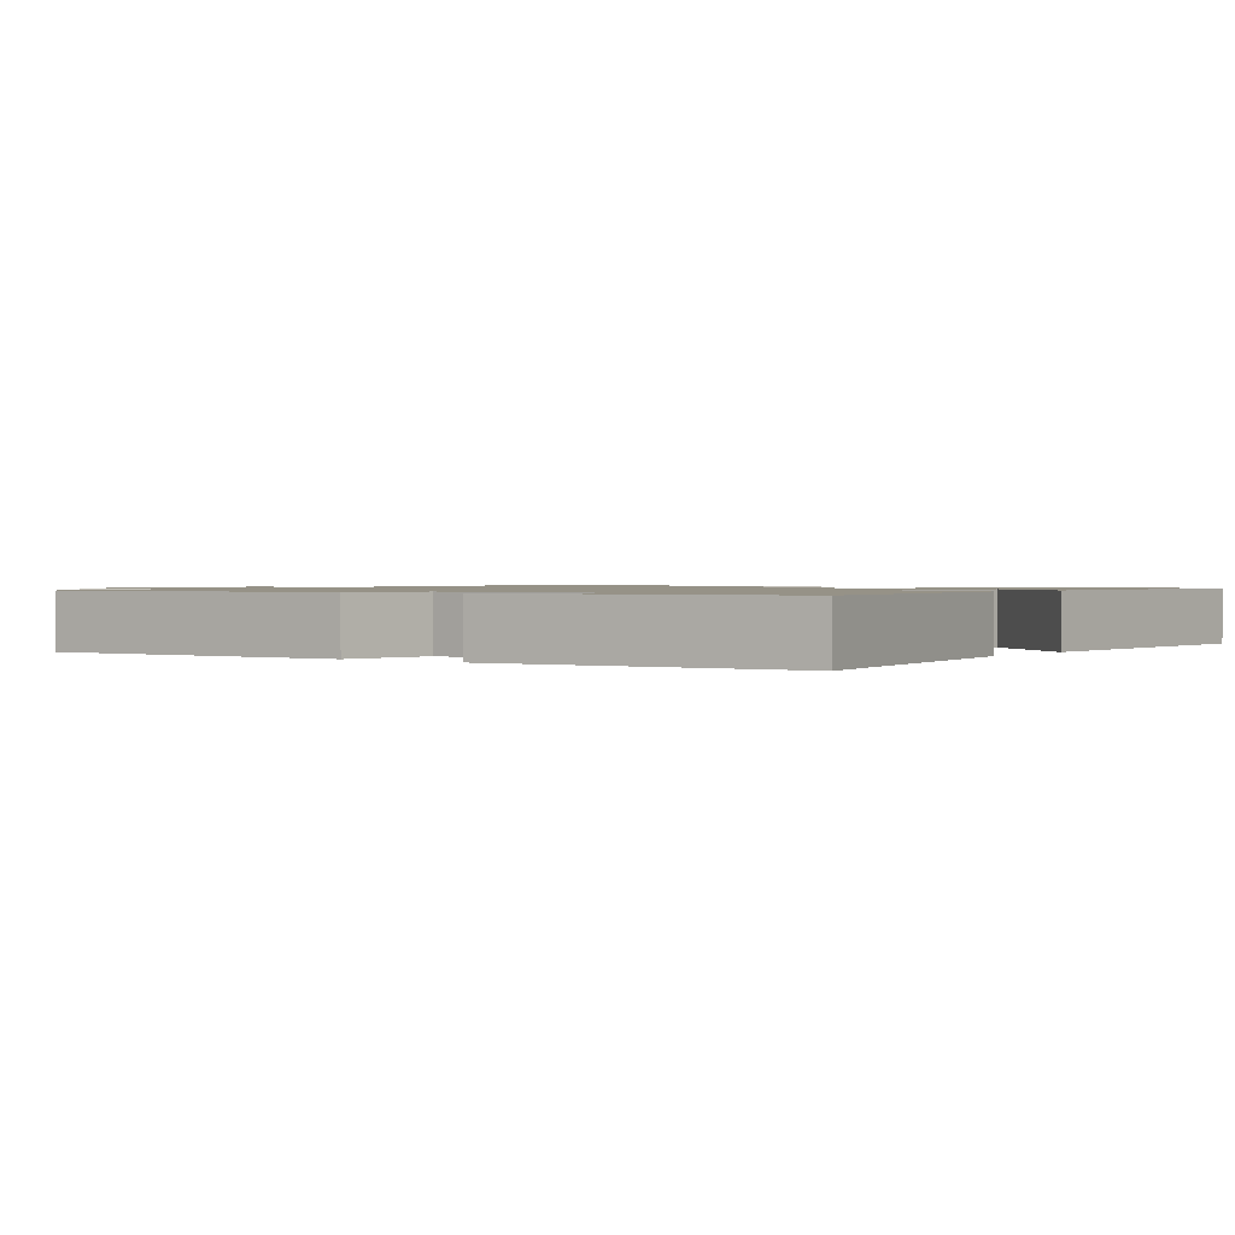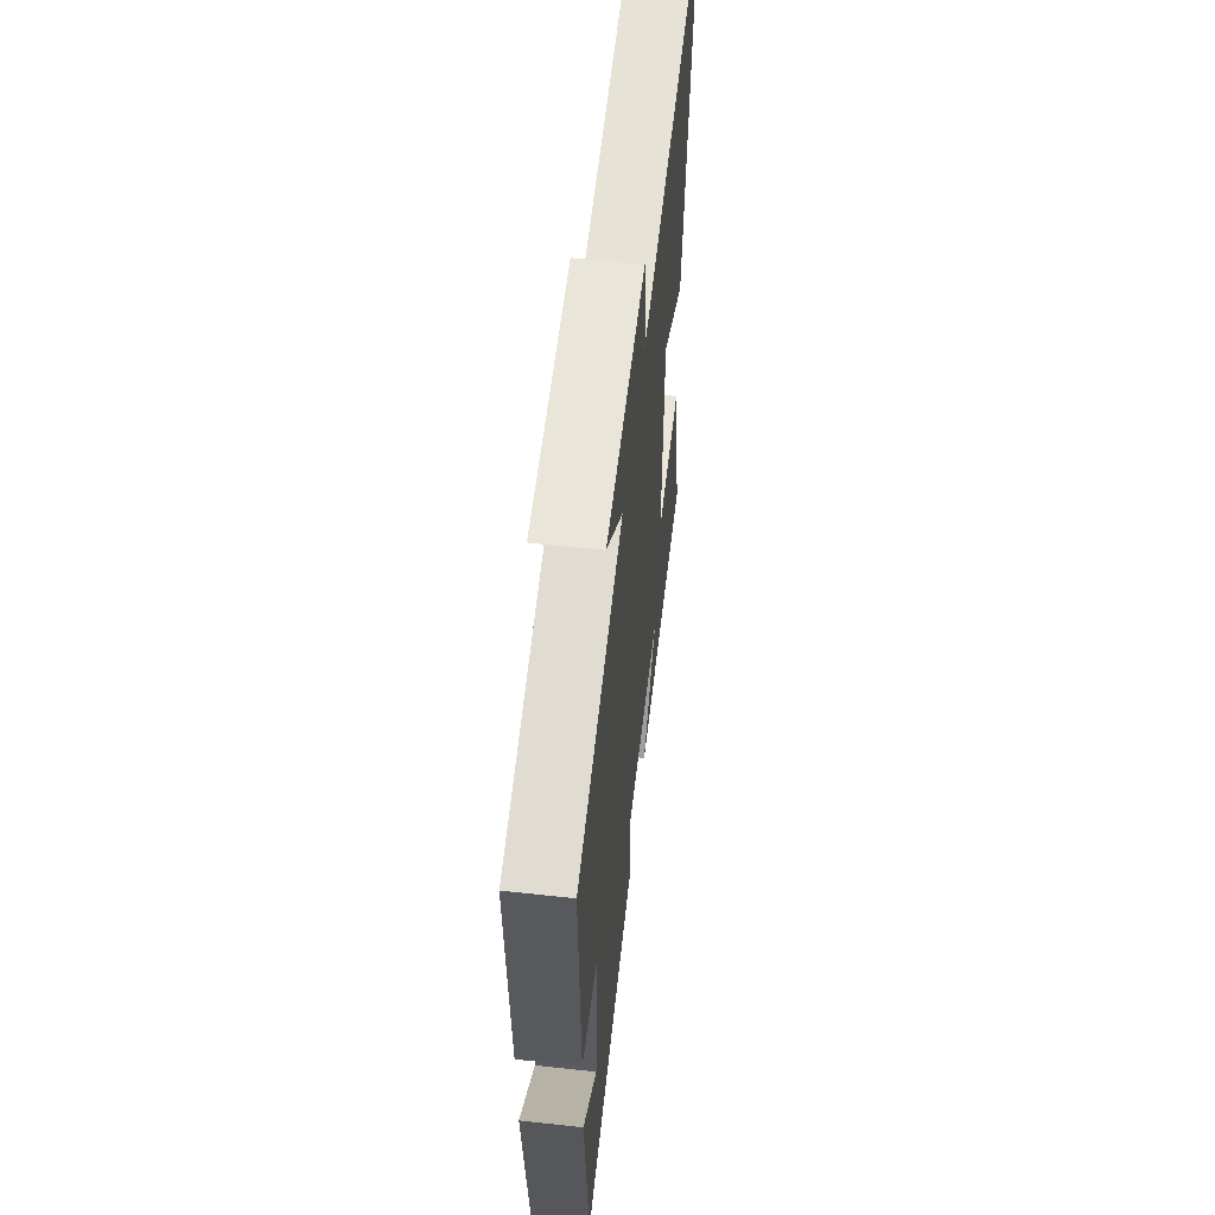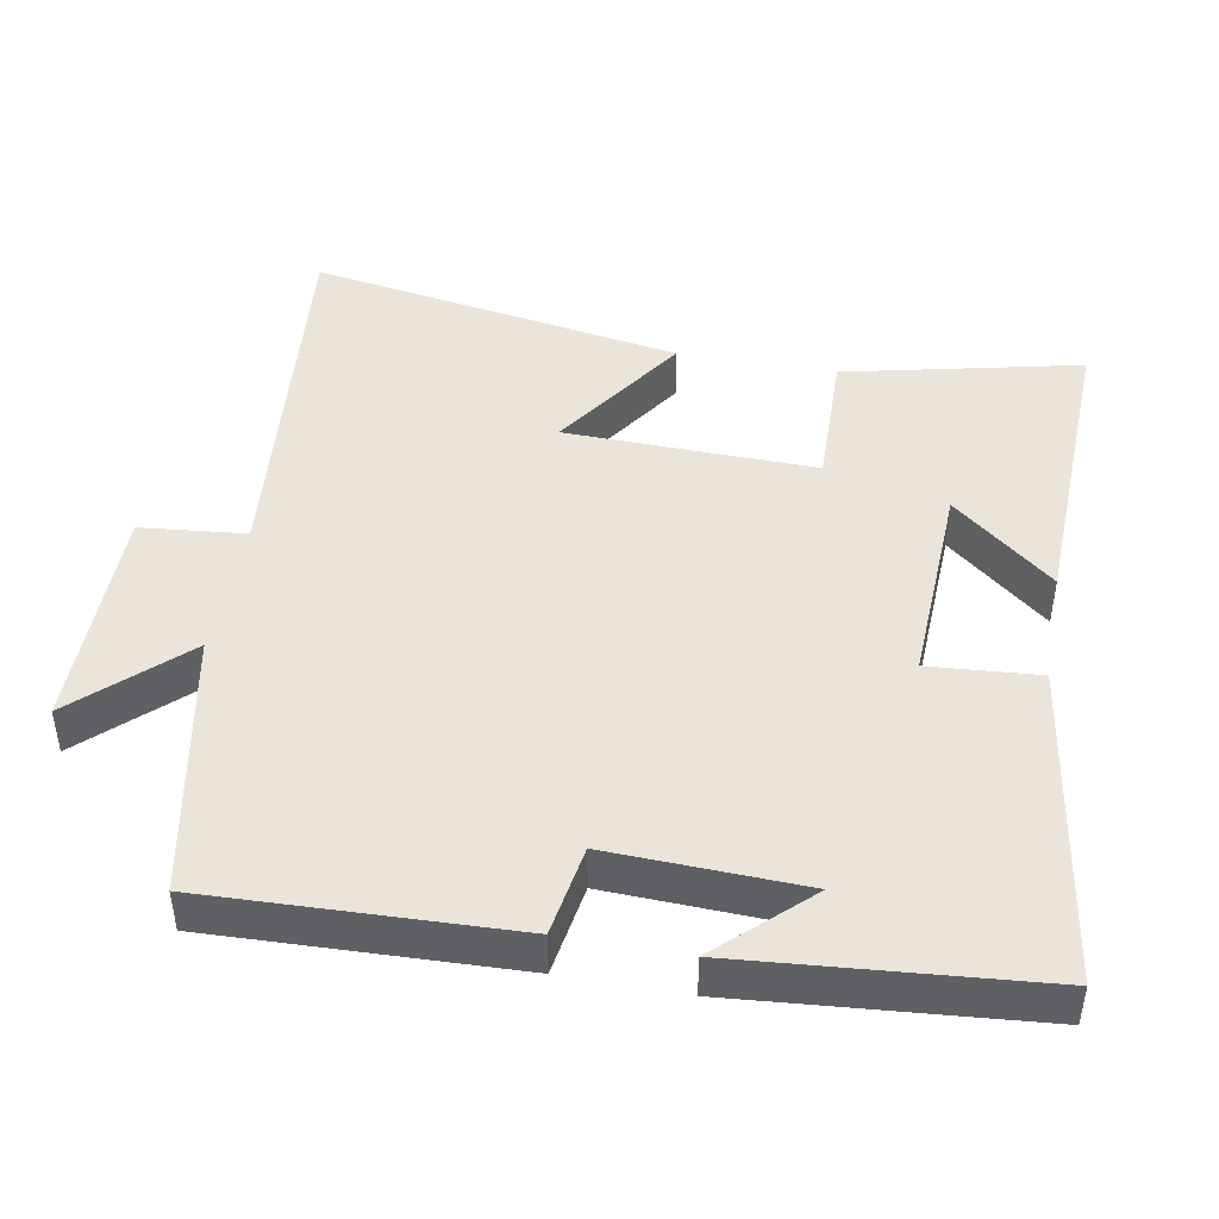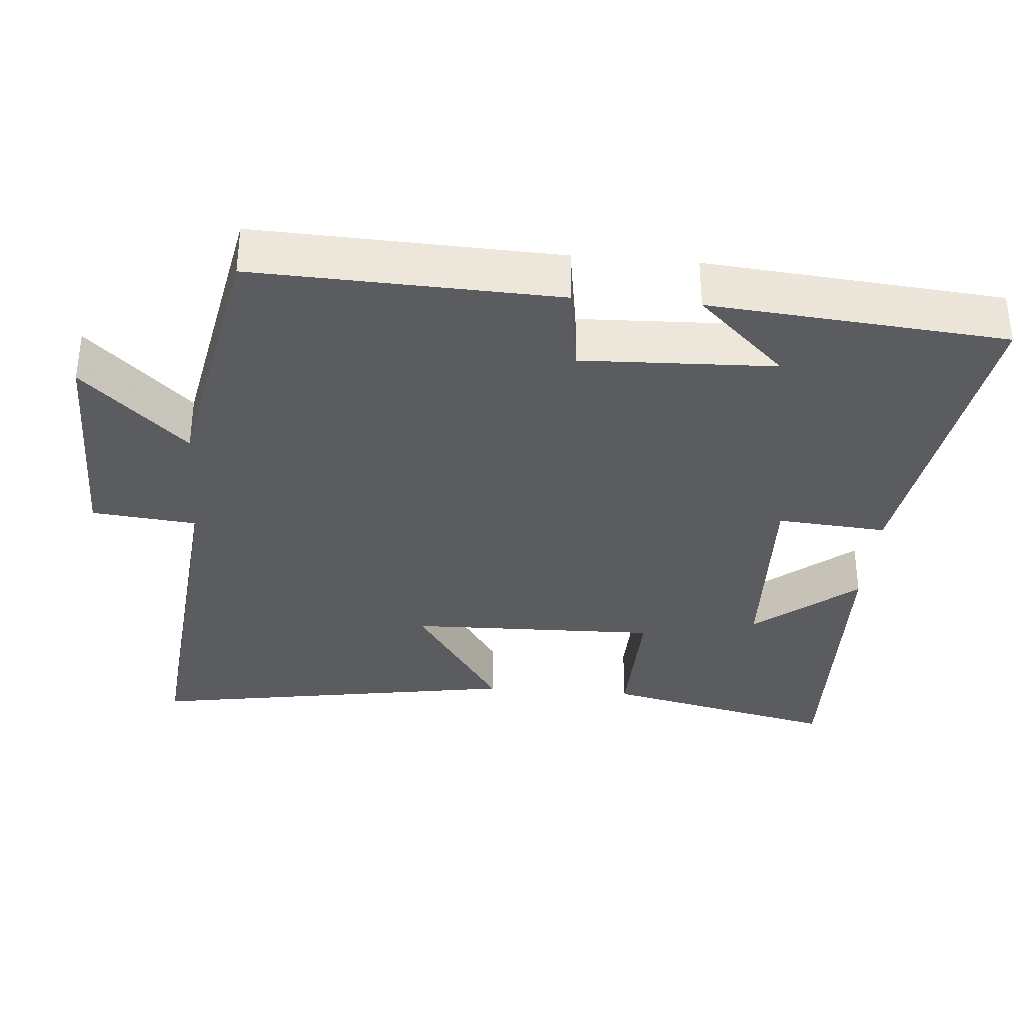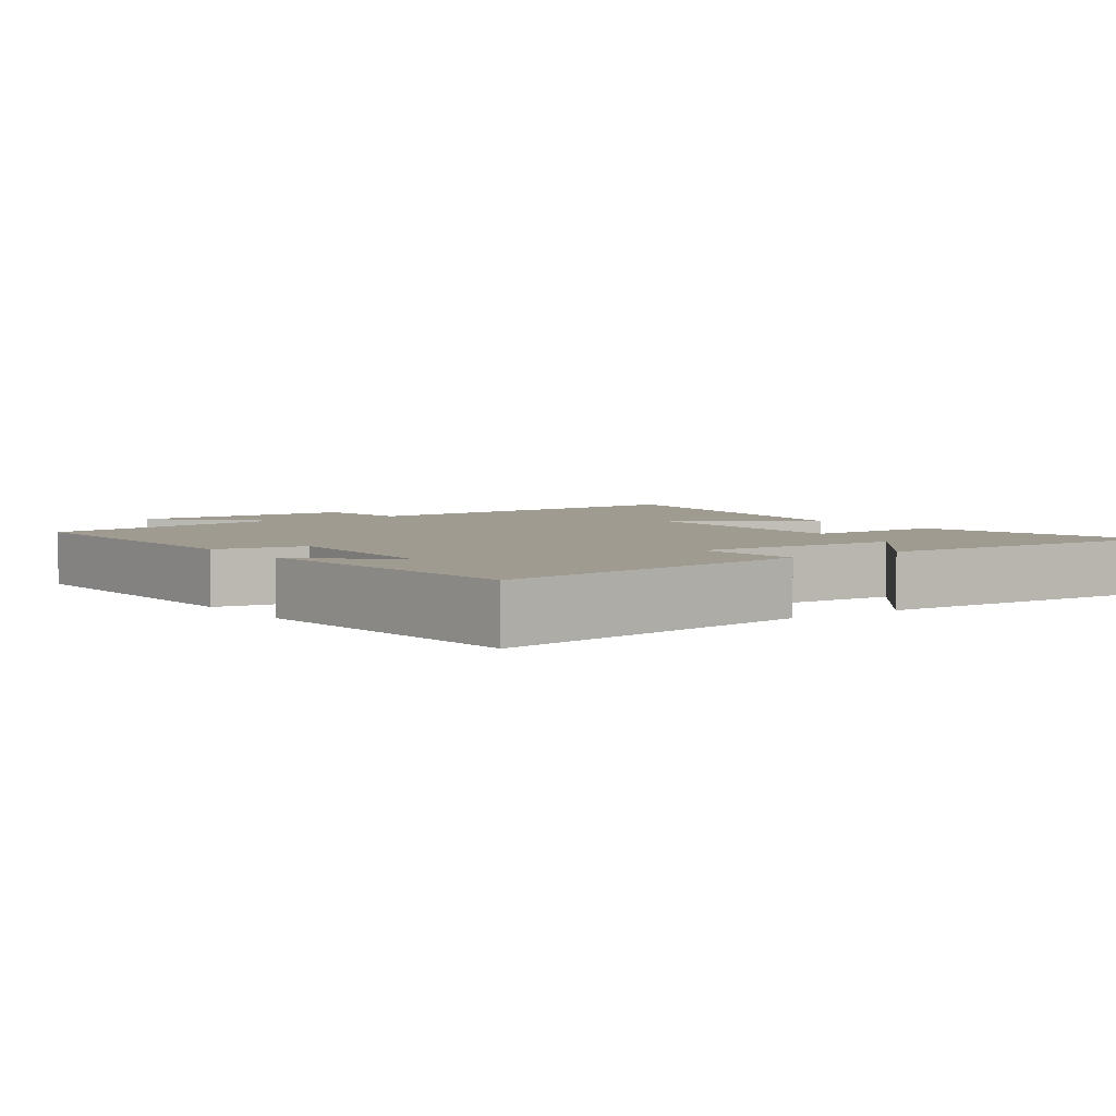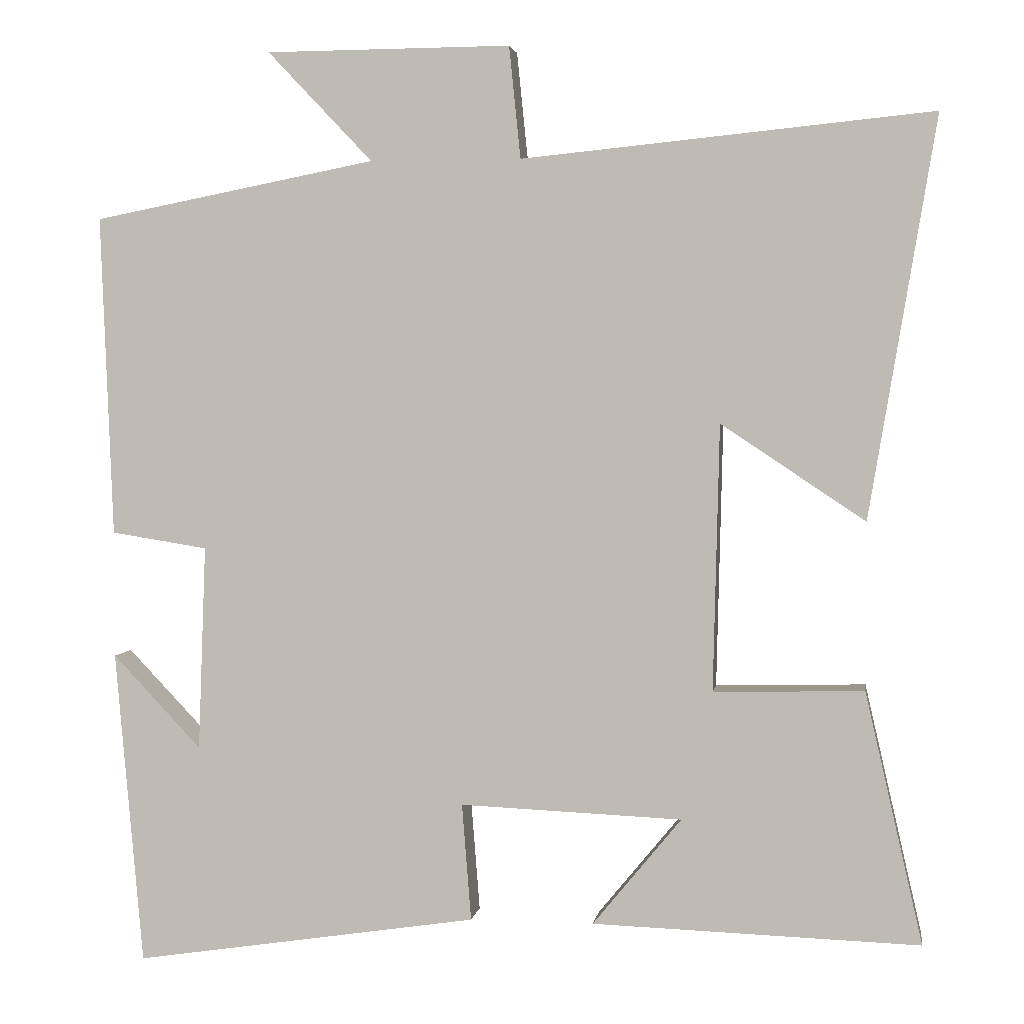
<metadata>
{"format":"obj","ext":"obj","renderer":"f3d","projection":"perspective","resolution":1024,"background":"white","views":[{"elev":1.1,"azim":125.9,"up":"+Y"},{"elev":57.9,"azim":96.5,"up":"+Z"},{"elev":44.9,"azim":100.4,"up":"+Y"},{"elev":-34.2,"azim":85.2,"up":"+Y"},{"elev":4.2,"azim":144.8,"up":"+Y"},{"elev":3.0,"azim":-171.4,"up":"+Z"}]}
</metadata>
<code>
v 0.516 0.07 0.428
v 0.5 0.07 0.009
v 0.374 0.07 -0.011
v 0.384 0.07 -0.279
v 0.5 0.07 -0.157
v 0.464 0.07 -0.568
v 0.014 0.07 -0.5
v 0.026 0.07 -0.347
v -0.264 0.07 -0.359
v -0.148 0.07 -0.5
v -0.575 0.07 -0.514
v -0.5 0.07 -0.186
v -0.304 0.07 -0.191
v -0.312 0.07 0.157
v -0.5 0.07 0.032
v -0.587 0.07 0.553
v -0.052 0.07 0.5
v -0.037 0.07 0.646
v 0.283 0.07 0.644
v 0.146 0.07 0.5
v 0.516 0 0.428
v 0.5 0 0.009
v 0.374 0 -0.011
v 0.384 0 -0.279
v 0.5 0 -0.157
v 0.464 0 -0.568
v 0.014 0 -0.5
v 0.026 0 -0.347
v -0.264 0 -0.359
v -0.148 0 -0.5
v -0.575 0 -0.514
v -0.5 0 -0.186
v -0.304 0 -0.191
v -0.312 0 0.157
v -0.5 0 0.032
v -0.587 0 0.553
v -0.052 0 0.5
v -0.037 0 0.646
v 0.283 0 0.644
v 0.146 0 0.5
f 17 18 19 20
f 17 20 1 2
f 14 15 16 17
f 13 14 17
f 11 12 13
f 9 10 11
f 9 11 13
f 8 9 13 17
f 6 7 8
f 4 5 6
f 4 6 8 17
f 17 2 3
f 3 4 17
f 40 39 38 37
f 22 21 40 37
f 37 36 35 34
f 37 34 33
f 33 32 31
f 31 30 29
f 33 31 29
f 37 33 29 28
f 28 27 26
f 26 25 24
f 37 28 26 24
f 23 22 37
f 37 24 23
f 1 21 22 2
f 2 22 23 3
f 3 23 24 4
f 4 24 25 5
f 5 25 26 6
f 6 26 27 7
f 7 27 28 8
f 8 28 29 9
f 9 29 30 10
f 10 30 31 11
f 11 31 32 12
f 12 32 33 13
f 13 33 34 14
f 14 34 35 15
f 15 35 36 16
f 16 36 37 17
f 17 37 38 18
f 18 38 39 19
f 19 39 40 20
f 20 40 21 1

</code>
